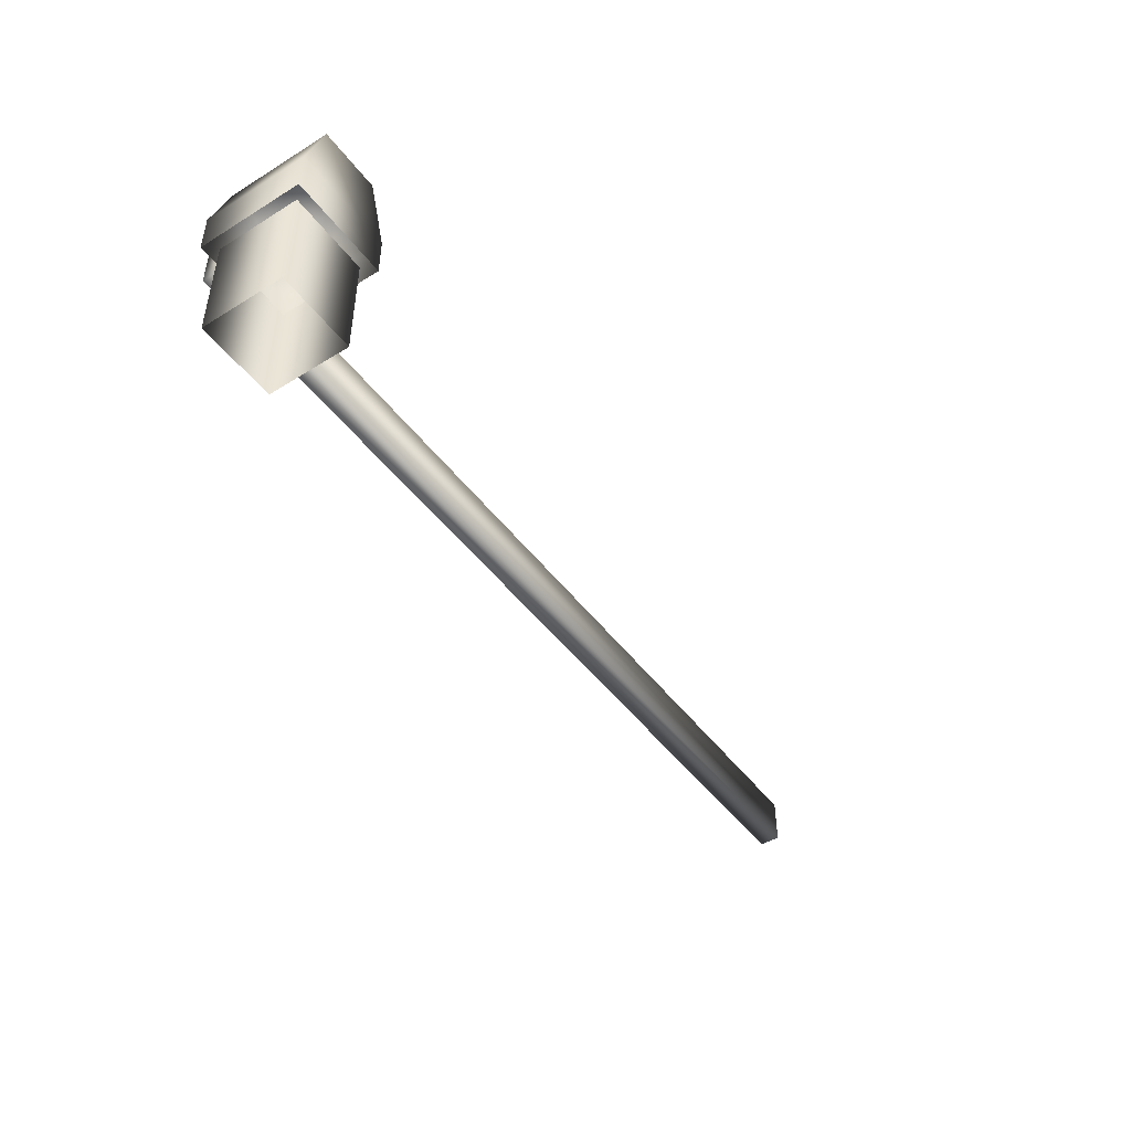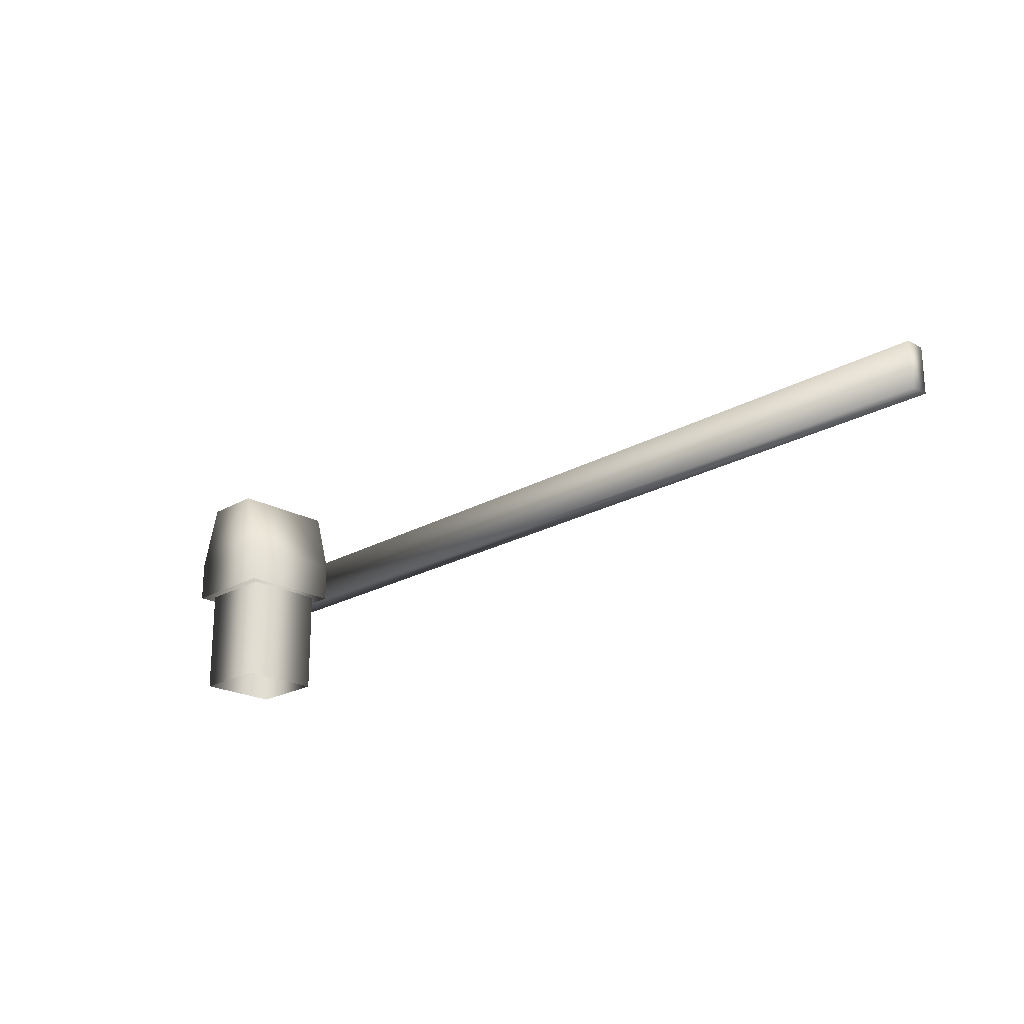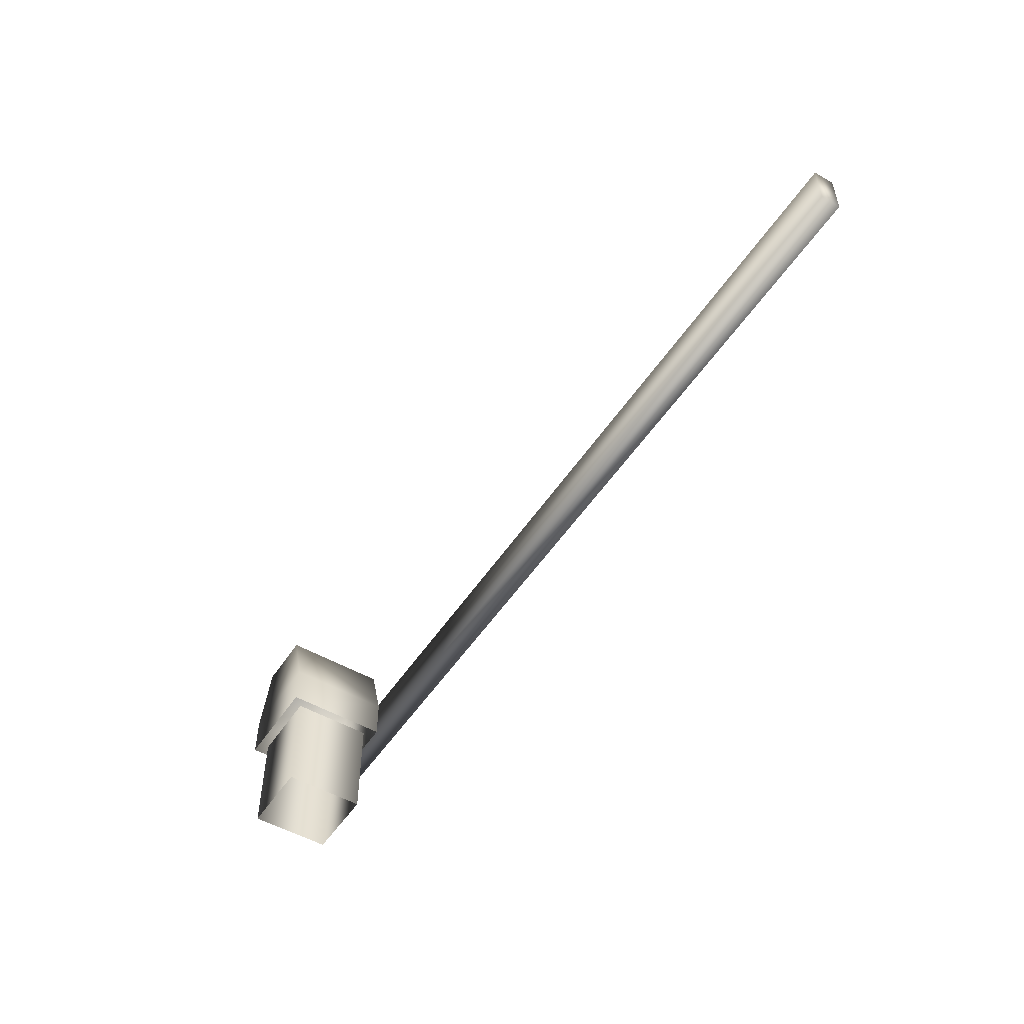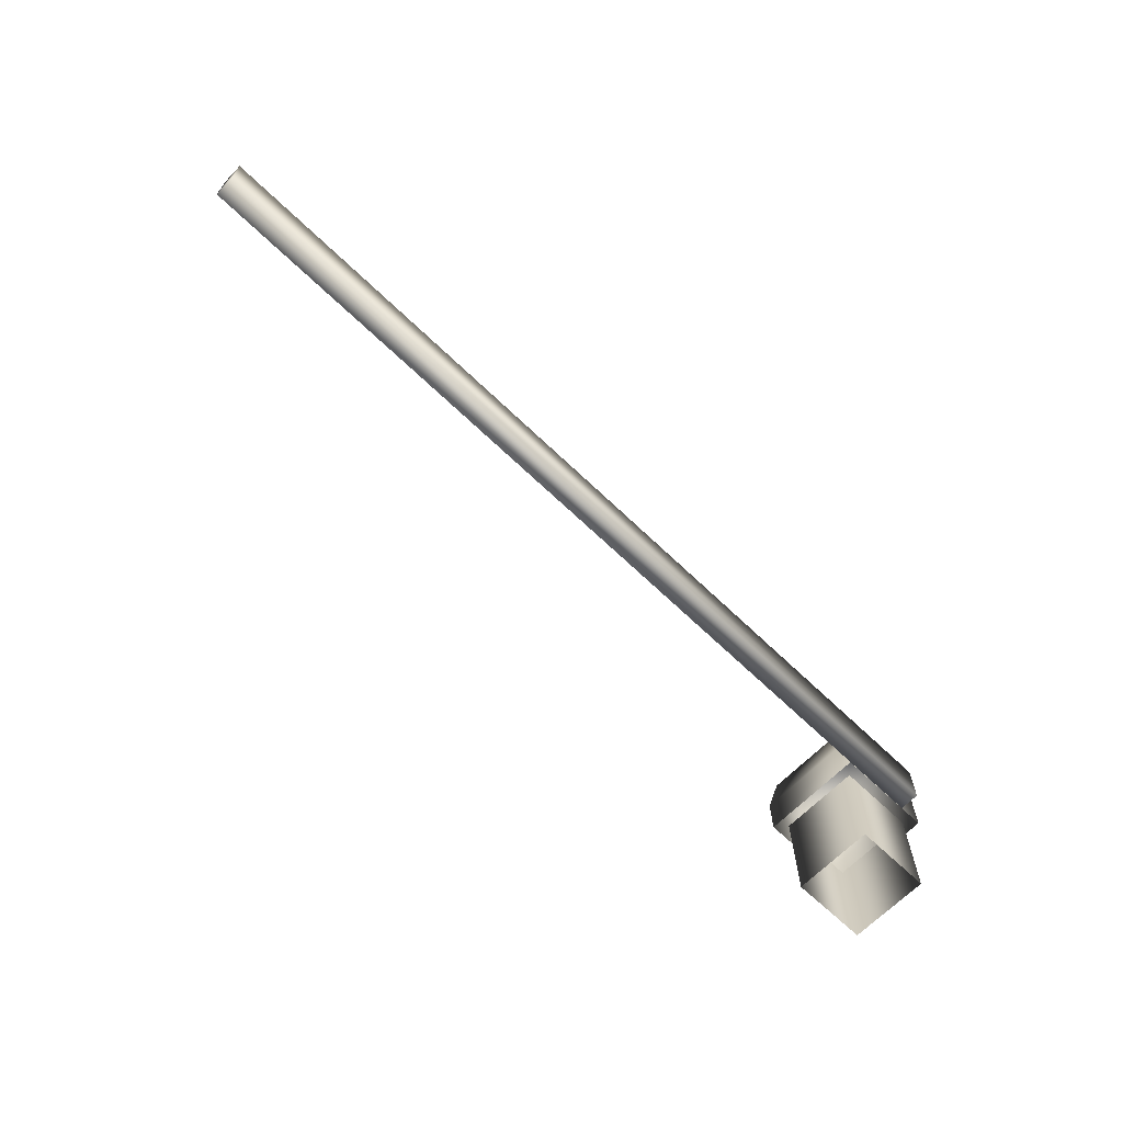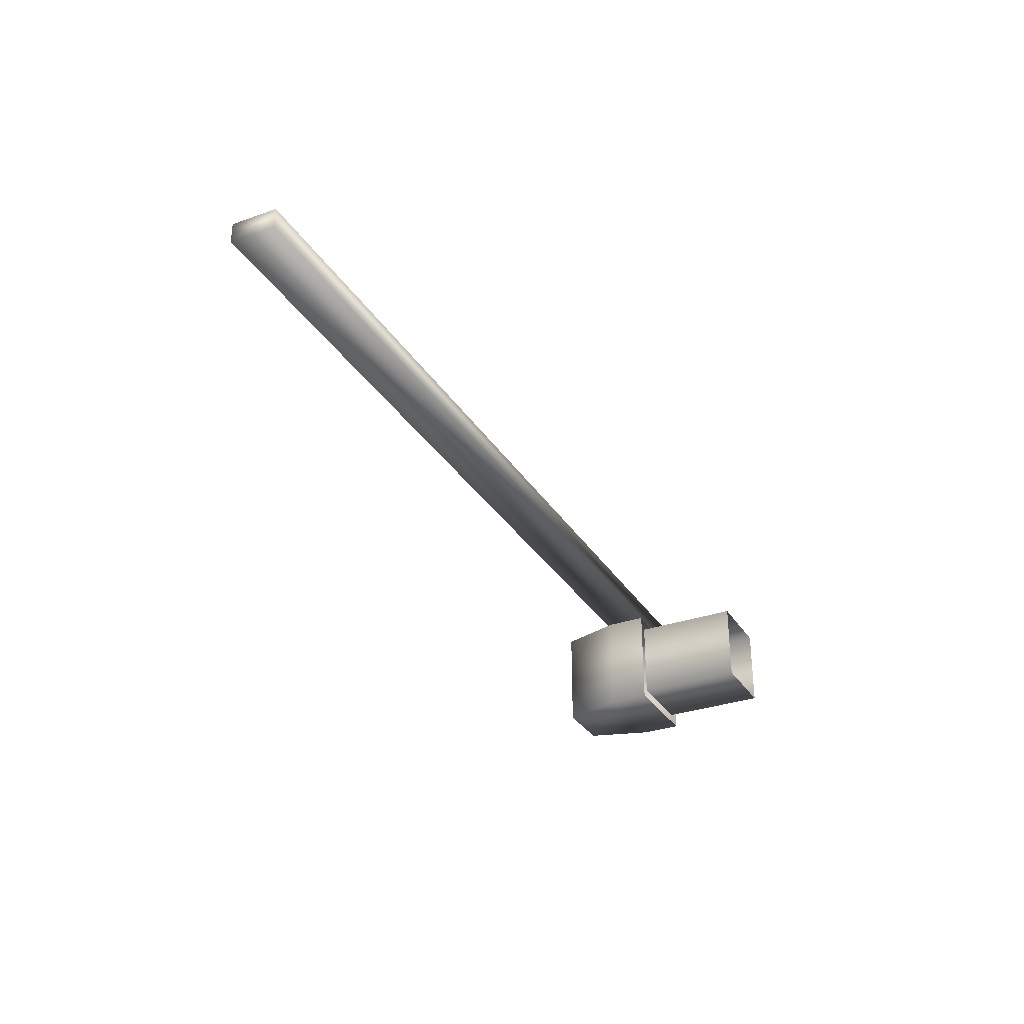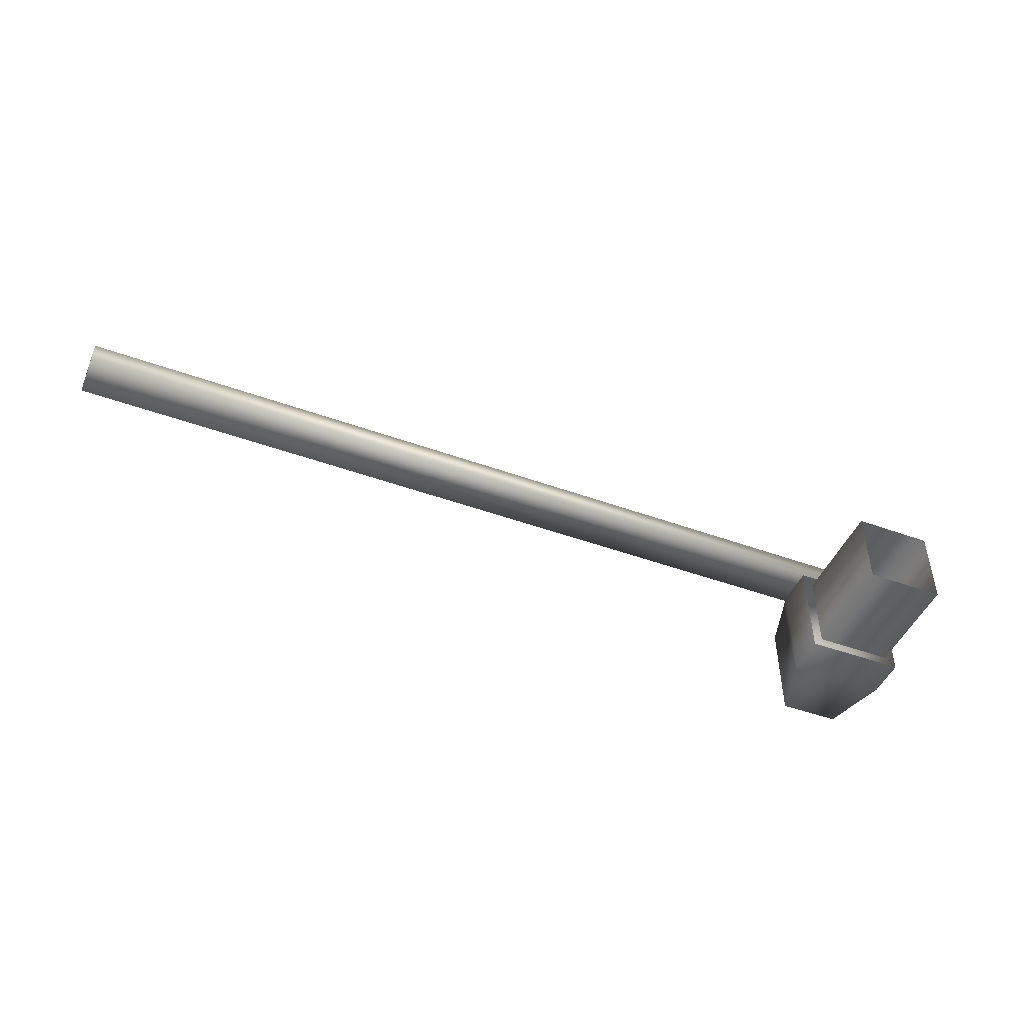
<metadata>
{"format":"obj","ext":"obj","renderer":"f3d","projection":"perspective","resolution":1024,"background":"white","views":[{"elev":-47.2,"azim":125.0,"up":"+Y"},{"elev":-21.5,"azim":-134.6,"up":"+Y"},{"elev":-51.4,"azim":-122.3,"up":"+Y"},{"elev":-65.8,"azim":-44.1,"up":"+Y"},{"elev":-31.3,"azim":-63.3,"up":"+Z"},{"elev":-46.8,"azim":-22.4,"up":"+Z"}]}
</metadata>
<code>
g fcbg_arkcity_003_terminal_03
v 0.3981 0.905 0.3536
v -0.4521 0.905 0.3536
v -0.4521 1.247 0.3536
v 0.3981 1.247 0.3536
v 0.2306 1.781 0.3536
v -0.2846 1.781 0.3536
v 0.3981 1.247 -0.5253
v 0.3981 0.905 -0.5253
v 0.2306 1.781 0.3536
v 0.2306 1.781 -0.5253
v -0.4521 0.905 -0.5253
v 0.3981 0.905 -0.5253
v 0.3981 1.247 -0.5253
v -0.4521 1.247 -0.5253
v -0.2846 1.781 -0.5253
v 0.2306 1.781 -0.5253
v -0.4521 0.905 -0.5253
v -0.4521 1.247 0.3536
v -0.4521 0.905 0.3536
v -0.4521 1.247 -0.5253
v -0.2846 1.781 -0.5253
v -0.2846 1.781 0.3536
v 0.2306 1.781 -0.5253
v 0.2306 1.781 0.3536
v -0.3615 7.027e-05 0.2599
v 0.3075 0.9147 0.2599
v 0.3075 7.027e-05 0.2599
v -0.3615 0.9147 0.2599
v -0.3615 7.027e-05 -0.4316
v -0.3615 0.9147 -0.4316
v 0.3075 7.027e-05 0.2599
v 0.3075 0.9147 0.2599
v 0.3075 0.9147 -0.4316
v 0.3075 7.027e-05 -0.4316
v 0.3075 7.027e-05 -0.4316
v 0.3075 0.9147 -0.4316
v -0.3615 0.9147 -0.4316
v -0.3615 7.027e-05 -0.4316
v -7.314 0.9019 0.3562
v -7.314 0.9019 0.5253
v 0.1845 0.9019 0.5253
v 0.1845 0.9019 0.3562
v 0.1845 1.284 0.3562
v -7.314 1.284 0.3562
v 0.1845 1.284 0.5253
v -7.314 1.284 0.5253
v 0.1845 0.9019 0.3562
v 0.1845 1.284 0.5253
v 0.1845 1.284 0.3562
v 0.1845 0.9019 0.5253
v -7.314 1.284 0.5253
v 0.1845 1.284 0.5253
v -7.314 0.9019 0.5253
v -7.314 0.9019 0.3562
v -7.314 1.284 0.3562
v -7.314 1.284 0.5253
g fcbg_arkcity_003_terminal_03_0
f 3 2 1
f 4 3 1
f 3 4 5
f 6 3 5
f 7 4 1
f 8 7 1
f 9 4 7
f 10 9 7
f 13 12 11
f 14 13 11
f 13 14 15
f 16 13 15
f 19 18 17
f 18 20 17
f 21 20 18
f 22 21 18
f 21 22 23
f 22 24 23
f 27 26 25
f 26 28 25
f 25 28 29
f 28 30 29
f 33 32 31
f 34 33 31
f 37 36 35
f 38 37 35
f 41 40 39
f 42 41 39
f 43 42 39
f 44 43 39
f 45 43 44
f 46 45 44
f 49 48 47
f 48 50 47
f 52 51 50
f 51 53 50
f 55 54 53
f 56 55 53

</code>
